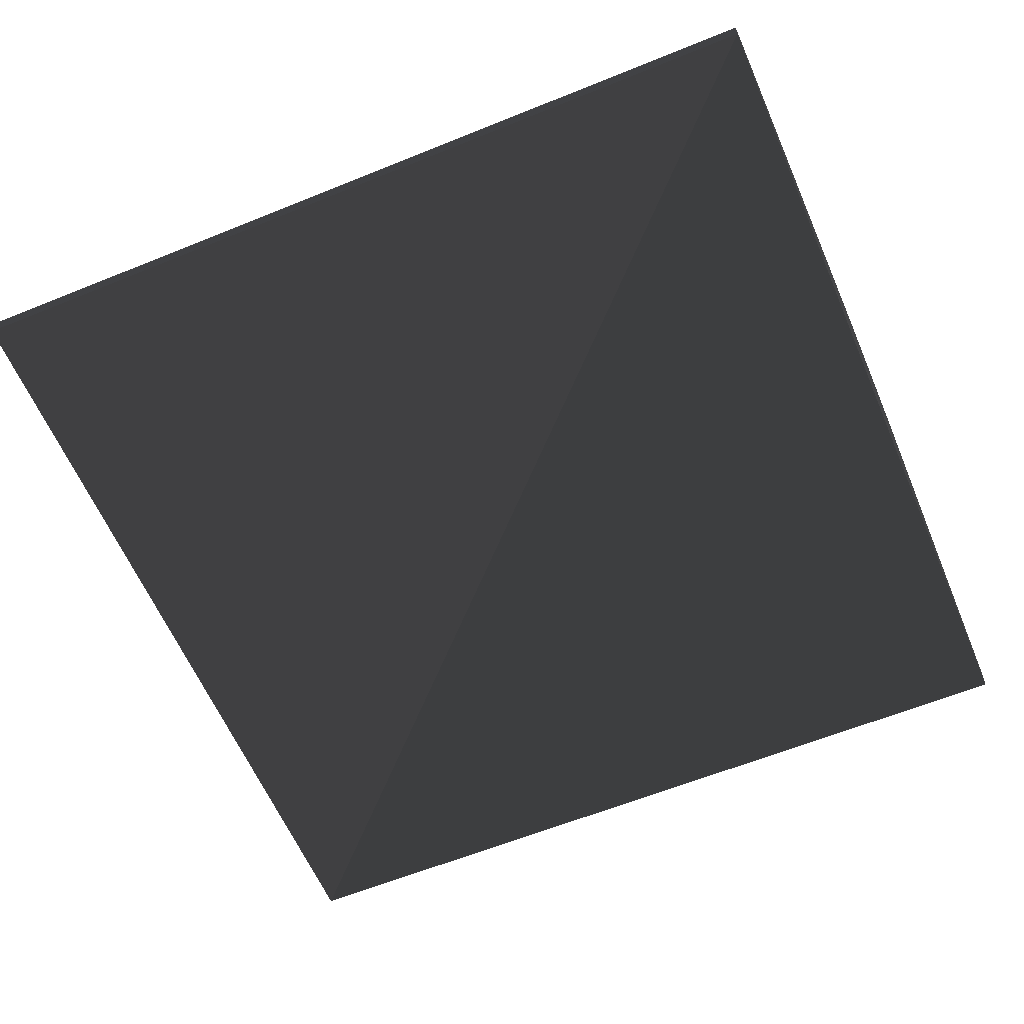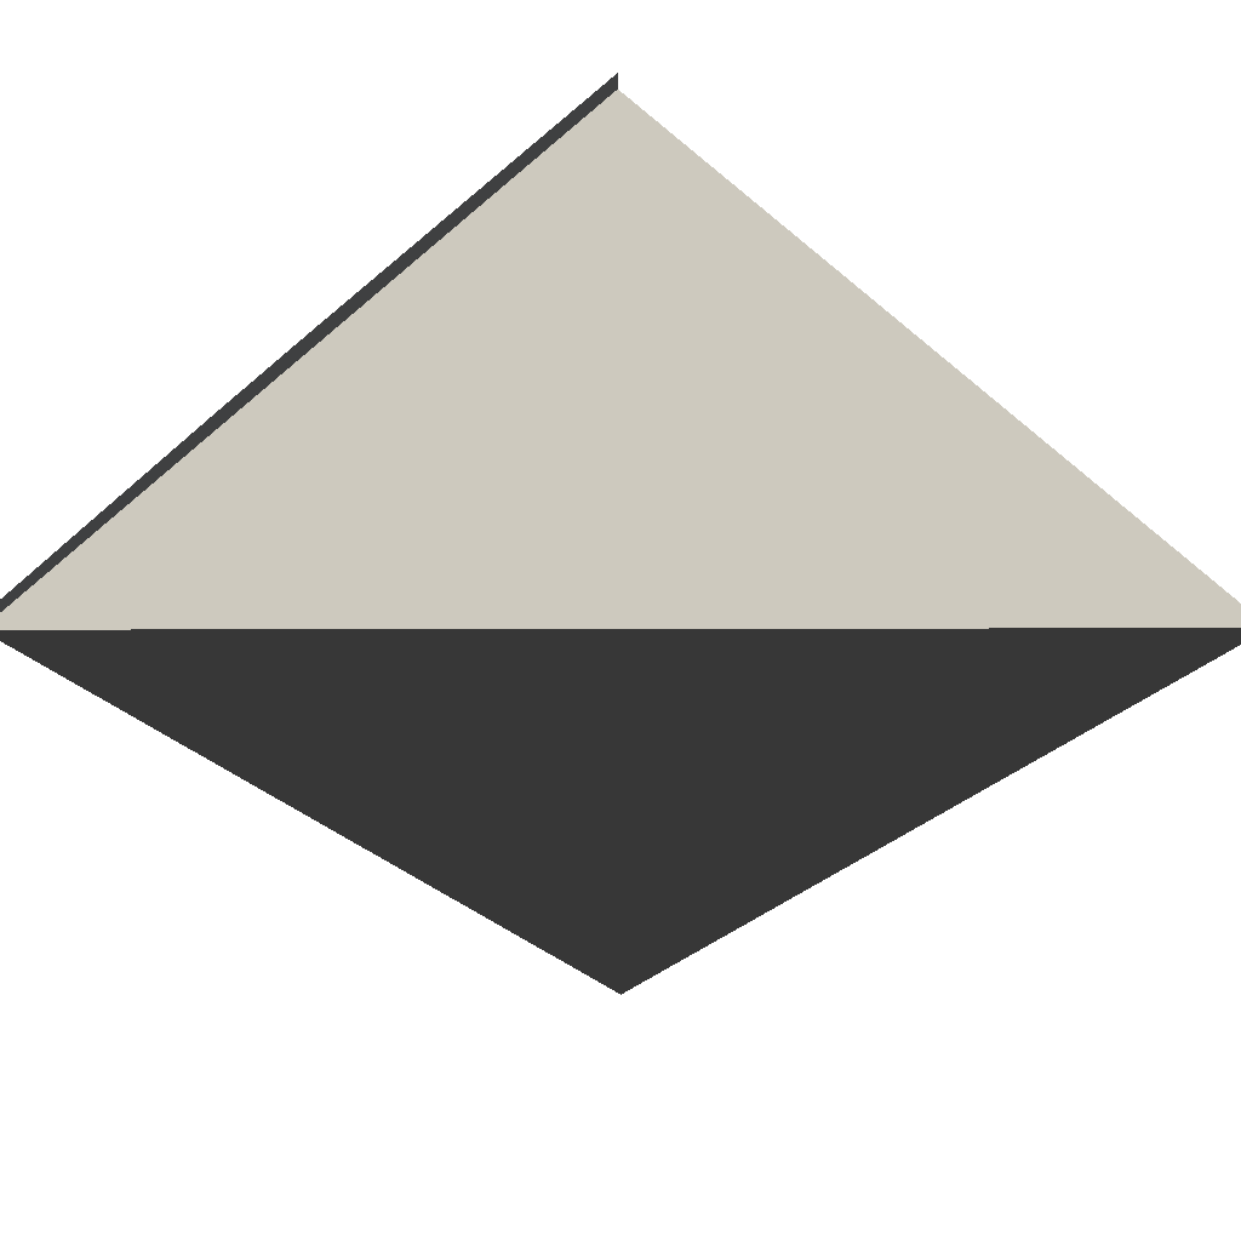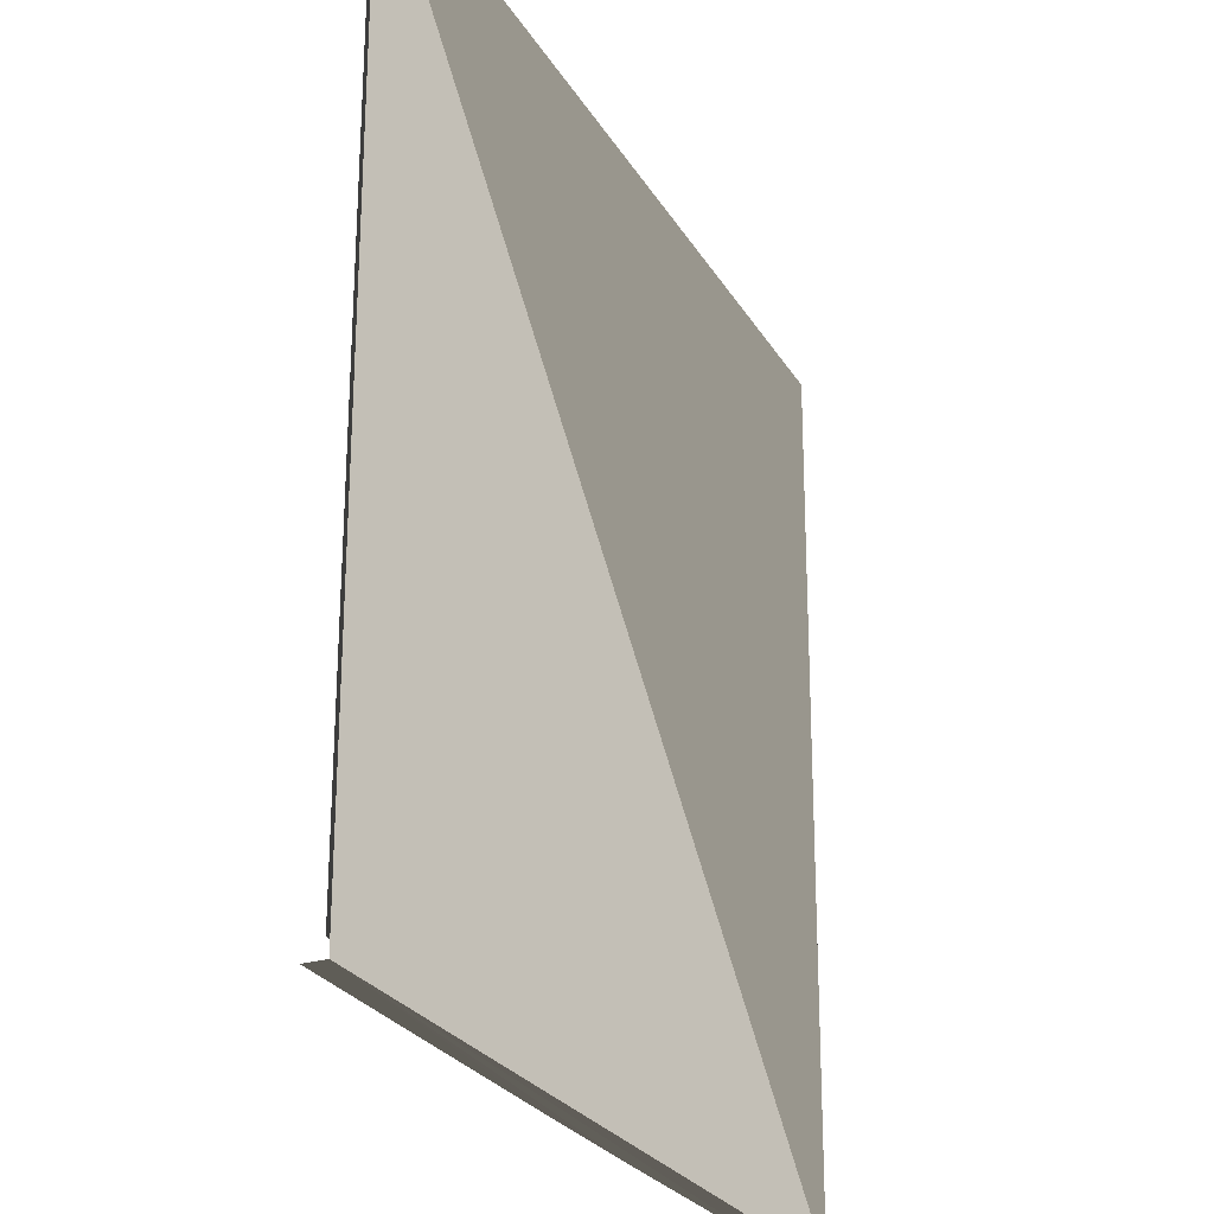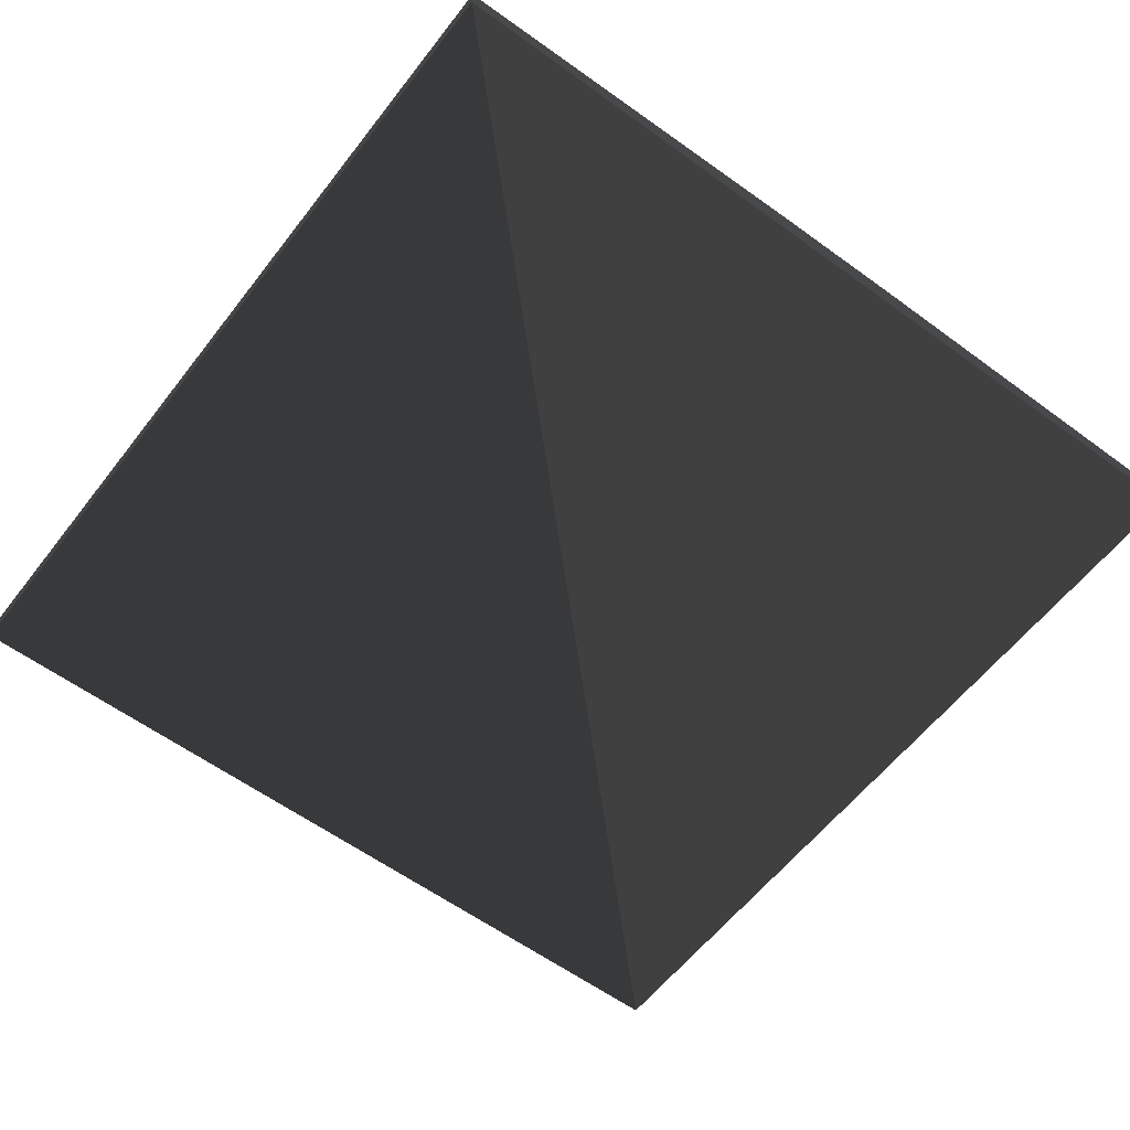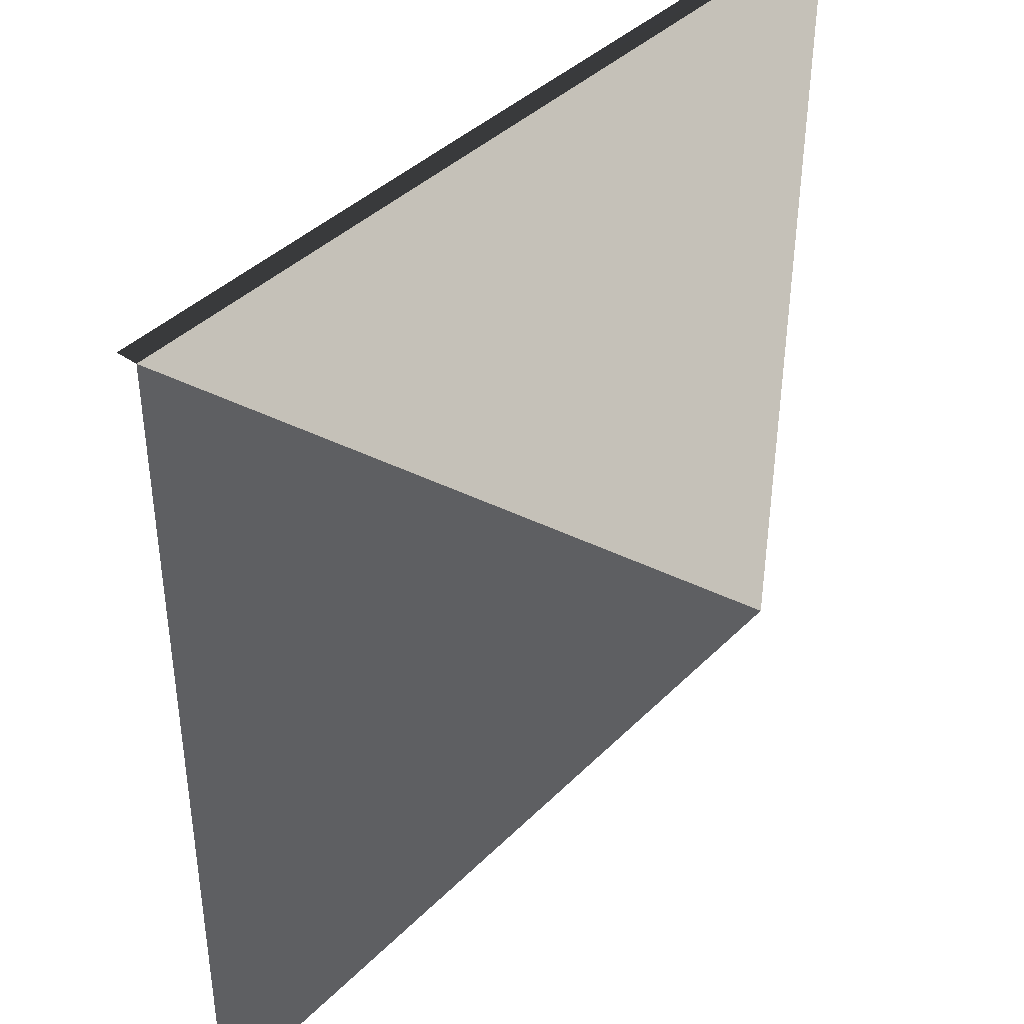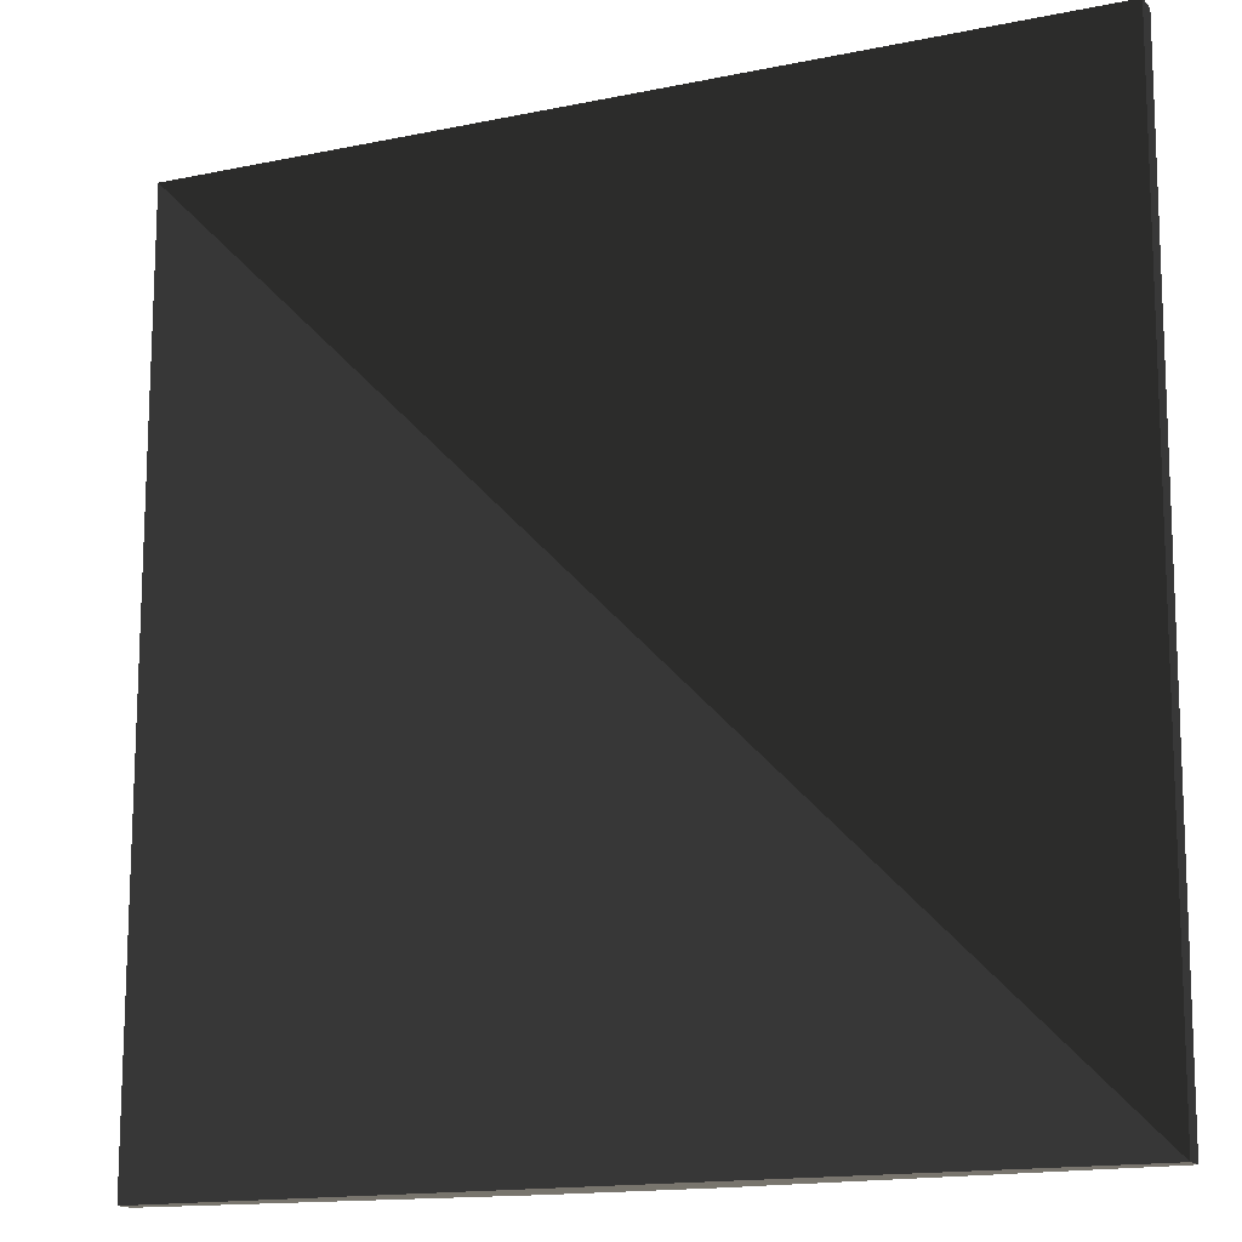
<metadata>
{"format":"obj","ext":"obj","renderer":"f3d","projection":"perspective","resolution":1024,"background":"white","views":[{"elev":-60.1,"azim":112.8,"up":"+Y"},{"elev":-42.5,"azim":-134.8,"up":"+Y"},{"elev":-26.1,"azim":-65.6,"up":"+Z"},{"elev":-58.4,"azim":142.8,"up":"+Y"},{"elev":40.8,"azim":-49.7,"up":"+Z"},{"elev":-14.4,"azim":24.8,"up":"+Z"}]}
</metadata>
<code>
o floor
v -4.6 -0.9244 -4.213
v -4.598 -1.148 -4.209
v -4.601 -0.9247 5.288
v -4.598 -1.148 5.284
v 4.854 -0.8945 -4.143
v 4.85 -1.115 -4.139
v 4.901 -0.9117 5.261
v 4.896 -1.134 5.257
v -0.5845 -0.9247 -4.214
v -0.5704 -0.9247 5.288
v -0.5845 -0.9247 -3.883
v -2.42 -0.9247 -3.883
v -2.42 -0.9247 1.284
v 0.9119 -0.9247 1.284
v 0.9119 -0.9247 -0.5939
v 3.086 -0.9247 -0.5939
v 3.086 -0.9247 3.486
v -0.8809 -0.9247 3.486
v -0.8809 -0.9247 3.077
v 2.719 -0.9247 3.077
v 2.719 -0.9247 -0.2127
v 1.321 -0.9247 -0.2127
v 1.321 -0.9247 1.622
v -2.377 -0.9247 1.622
v -2.377 -0.9247 3.401
v -2.773 -0.9247 3.401
v -2.773 -0.9247 -3.911
v -4.269 -0.9247 -3.911
v -4.269 -0.9247 4.926
v -0.5704 -0.9247 4.926
v 0.9081 -0.9202 -4.204
v 0.9082 -0.9203 5.279
v 0.9082 -0.9203 4.889
v 4.519 -0.9165 4.882
v 4.478 -0.9004 -3.843
v 1.272 -0.9178 -3.882
v 1.272 -0.9176 -2.432
v 3.073 -0.9179 -2.433
v 3.079 -0.9208 -1.986
v -0.5292 -0.9176 -1.982
v -0.5287 -0.9202 -0.2105
v -0.9231 -0.9177 -0.2092
v -0.9232 -0.9204 -2.451
v 0.9061 -0.9178 -2.447
f 10 7 8
f 7 6 8
f 6 4 8
f 31 9 2
f 16 39 34
f 8 4 3
f 10 32 7
f 8 3 10
f 7 5 6
f 6 2 4
f 2 6 5
f 2 5 31
f 9 1 2
f 32 10 30
f 29 28 27
f 29 27 26
f 33 32 30
f 30 29 26
f 25 24 23
f 30 26 25
f 33 30 25
f 23 22 21
f 34 33 25
f 37 36 35
f 38 37 35
f 23 21 20
f 23 20 19
f 38 35 34
f 41 40 39
f 39 38 34
f 25 23 19
f 25 19 18
f 31 44 43
f 11 9 31
f 13 12 11
f 15 14 13
f 11 31 43
f 13 11 43
f 13 43 42
f 13 42 41
f 15 13 41
f 34 25 18
f 34 18 17
f 15 41 39
f 34 17 16
f 16 15 39

</code>
